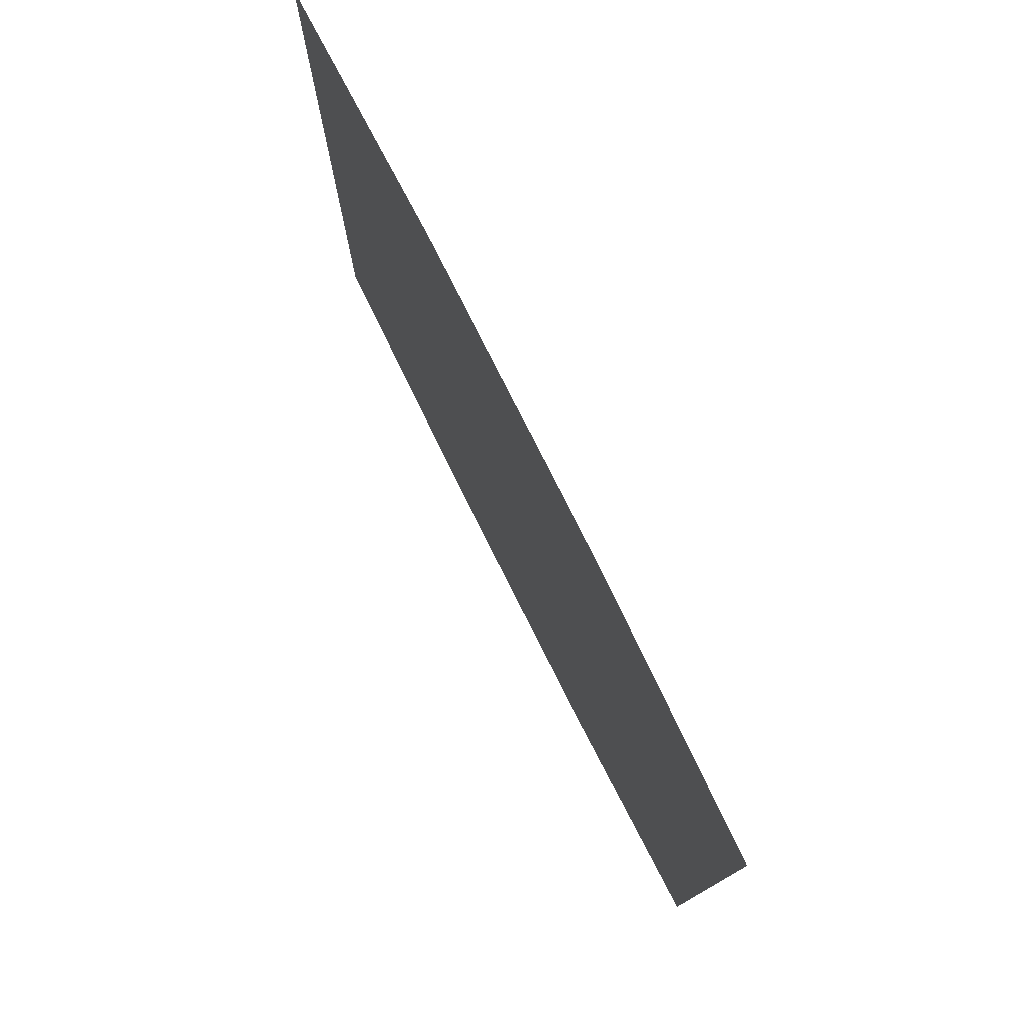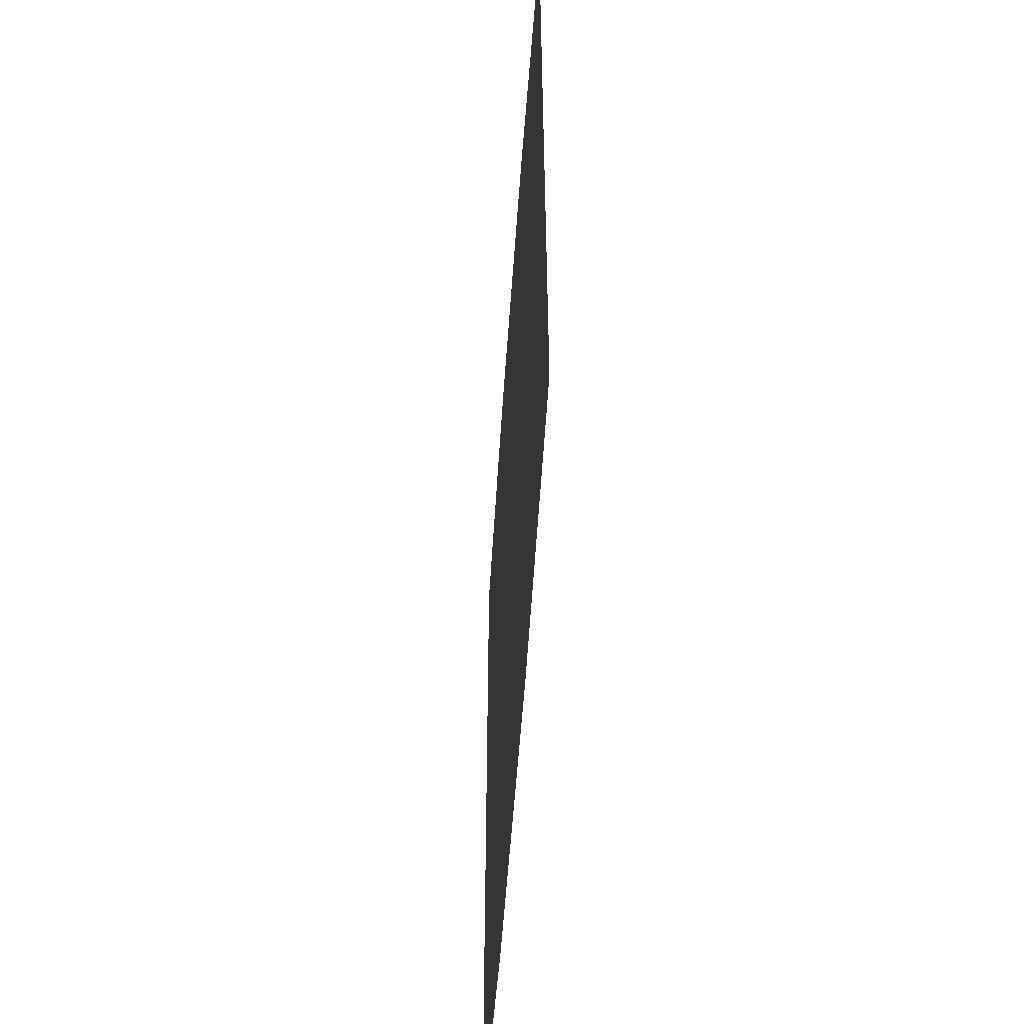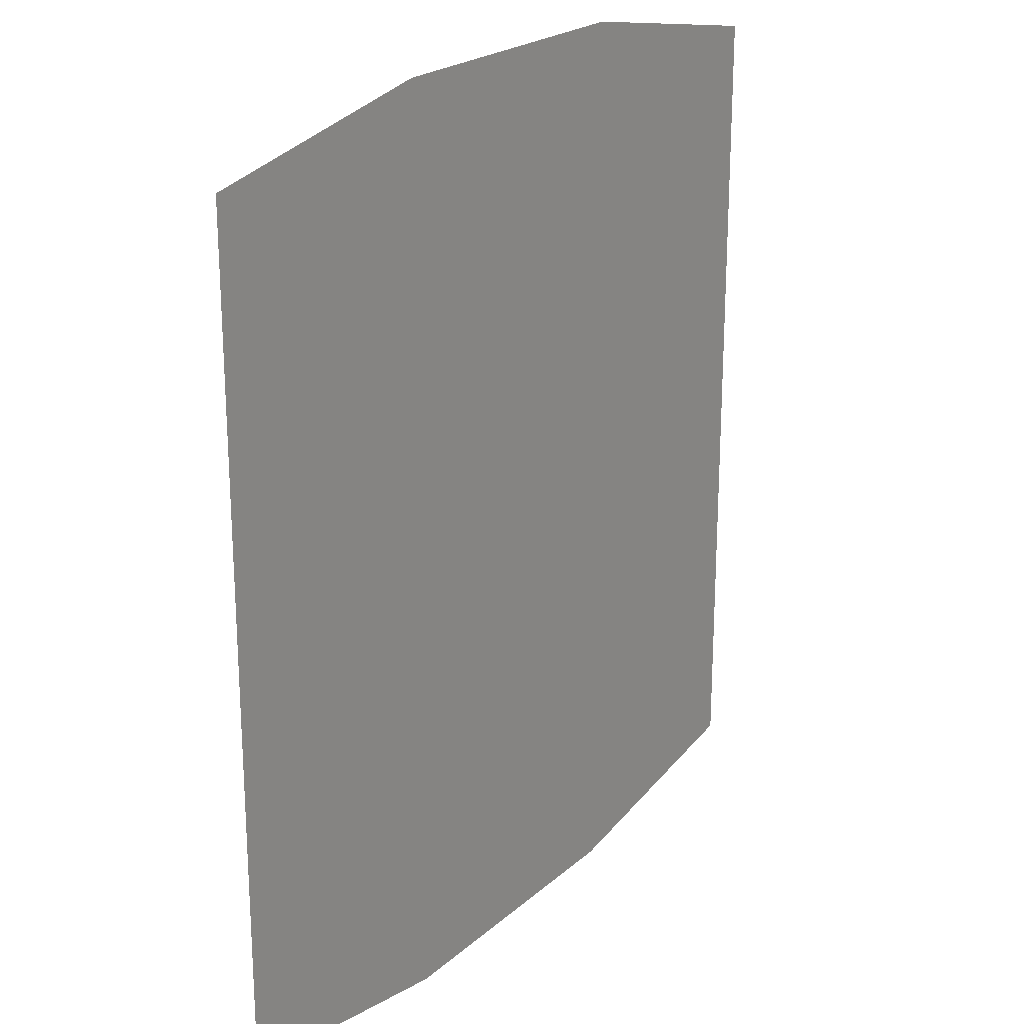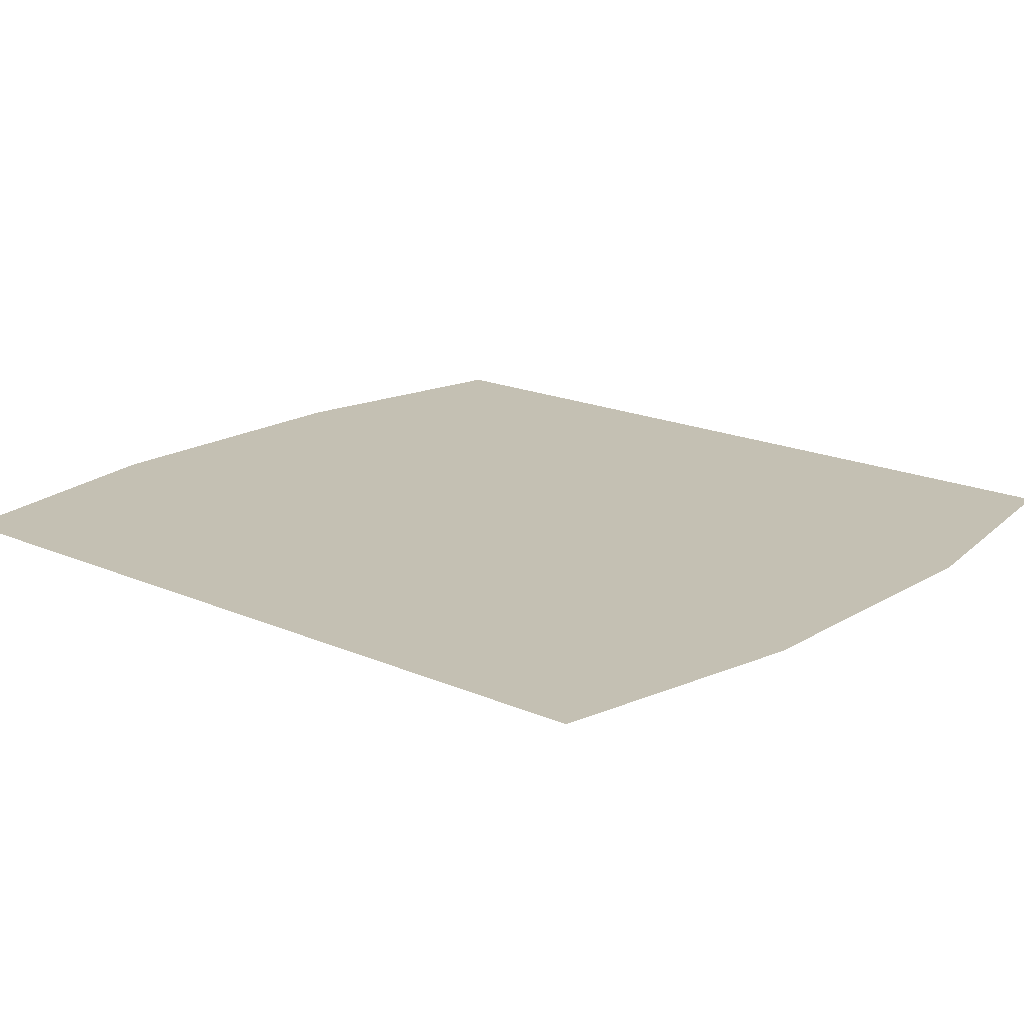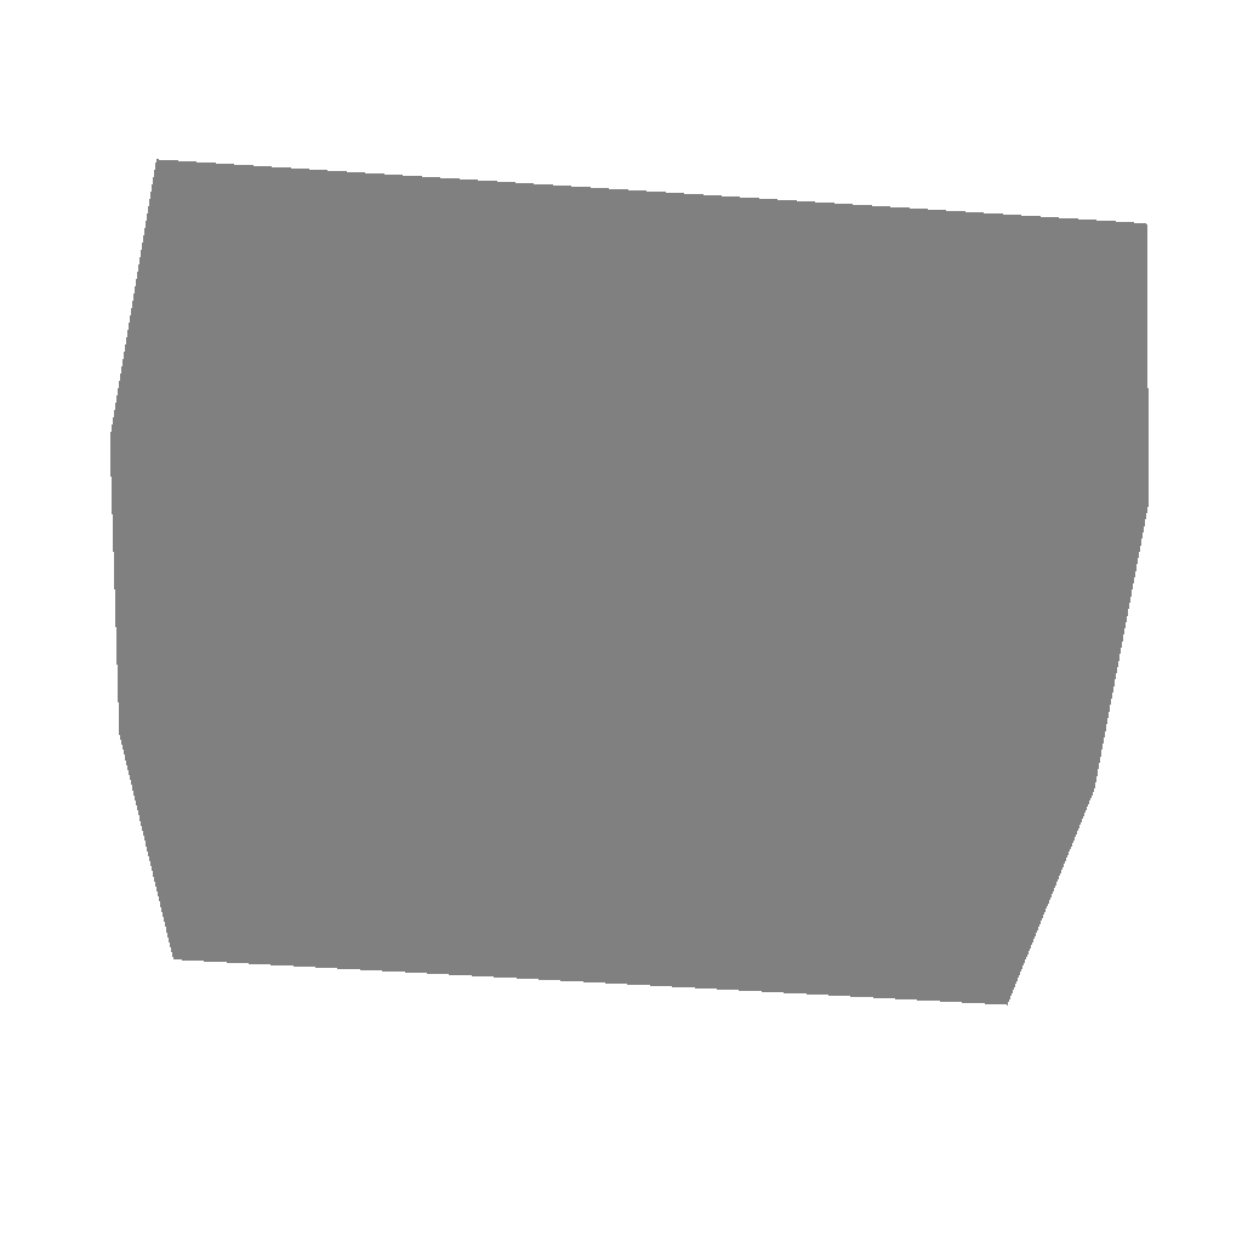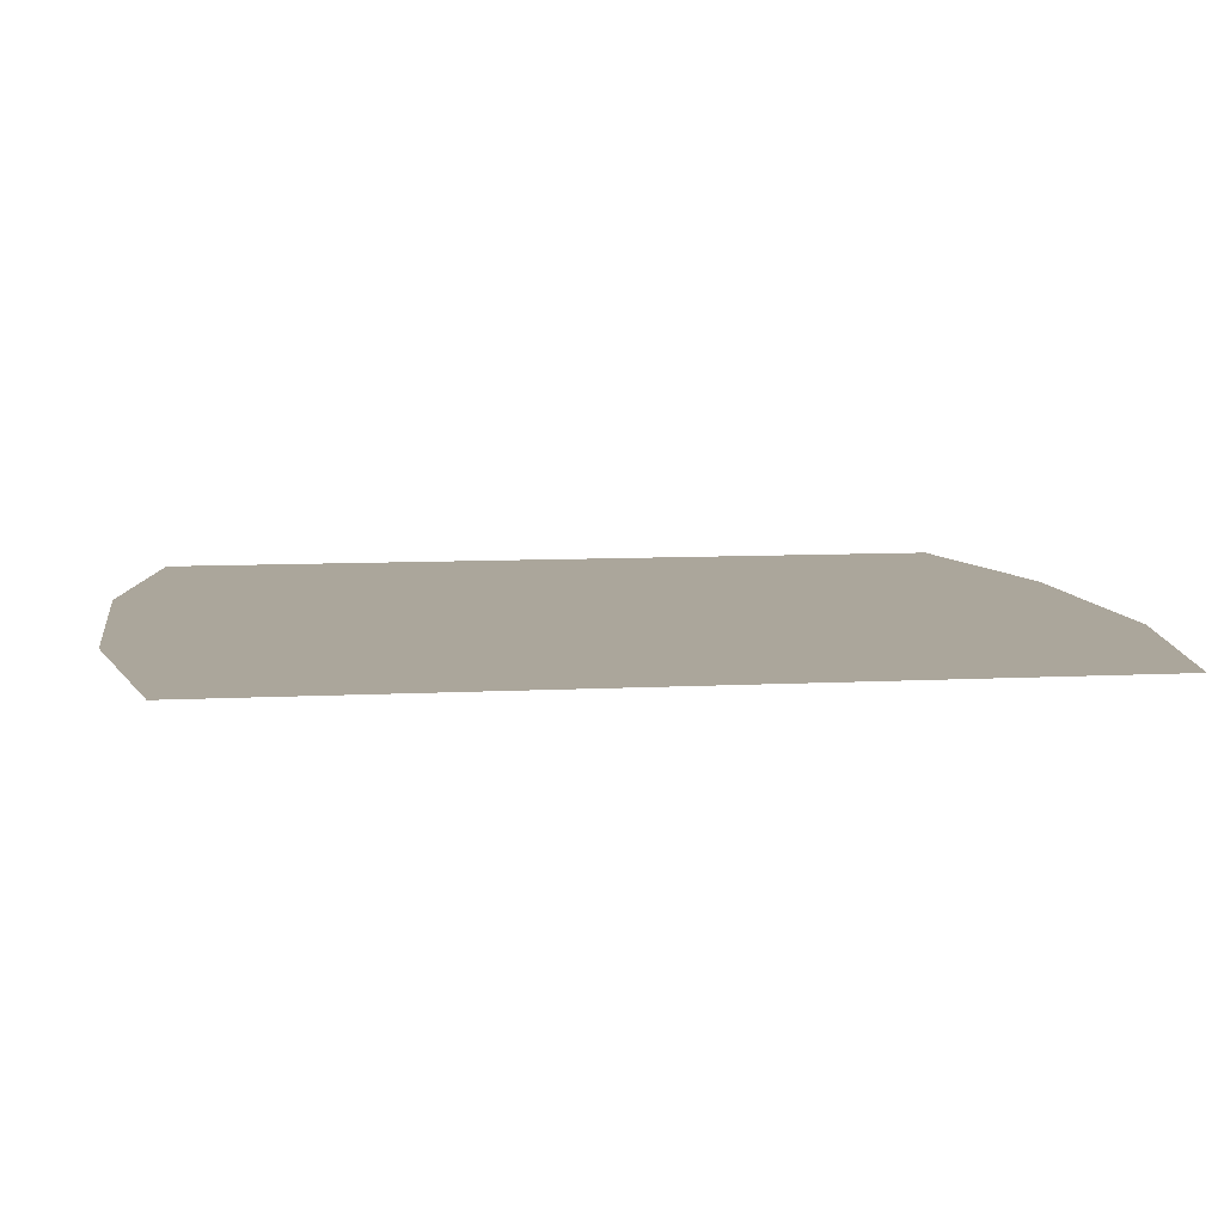
<metadata>
{"format":"obj","ext":"obj","renderer":"f3d","projection":"perspective","resolution":1024,"background":"white","views":[{"elev":78.5,"azim":-116.7,"up":"+Y"},{"elev":-55.2,"azim":-93.9,"up":"+Y"},{"elev":22.4,"azim":124.6,"up":"+Y"},{"elev":18.0,"azim":-49.5,"up":"+Z"},{"elev":-60.1,"azim":-93.9,"up":"+Z"},{"elev":8.0,"azim":-98.7,"up":"+Z"}]}
</metadata>
<code>
o Bullets.002_Plane.007
v 0.54 0.06 -0
v 0.54 1.14 0
v 0.2 0 -0
v 0.2 1.2 0
f 3 1 2 4
o Bullets.001_Plane.006
v -0.54 0.06 -0
v -0.54 1.14 0
v -0.2 1.2 0
v -0.2 0 -0
f 5 8 7 6
o Bullets_Plane.002
v -0.2 0 -0
v 0.2 0 -0
v 0.2 1.2 0
v -0.2 1.2 0
f 9 10 11 12

</code>
